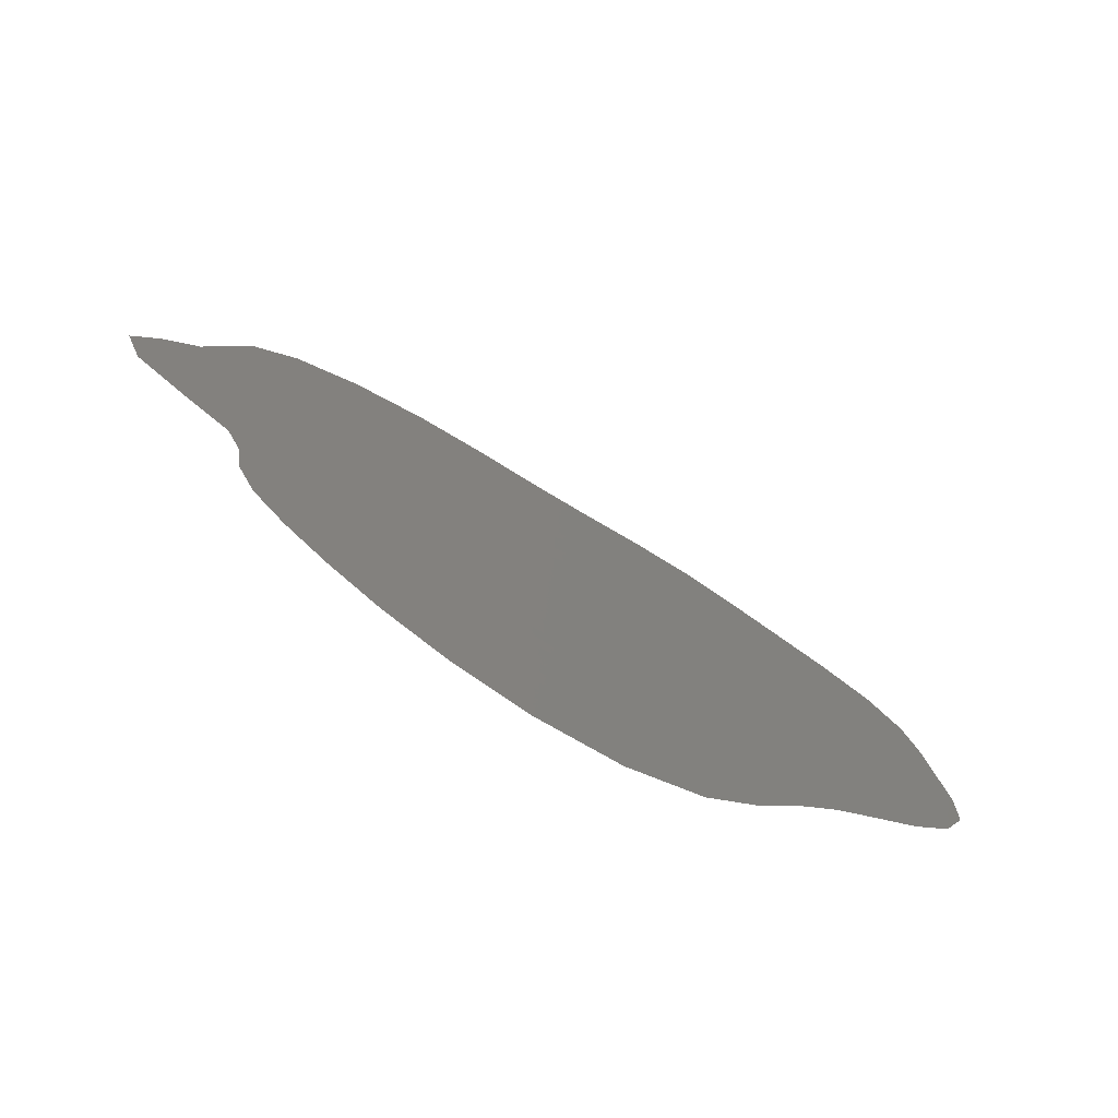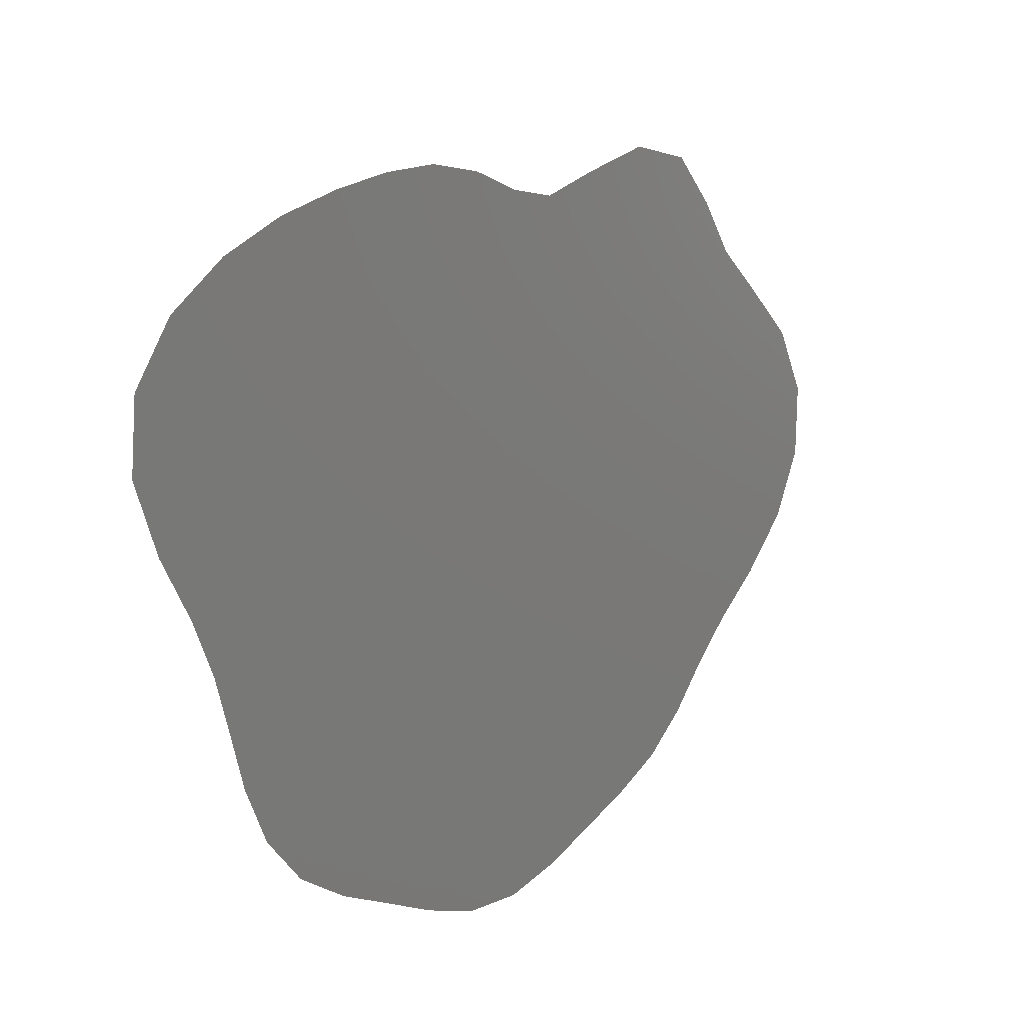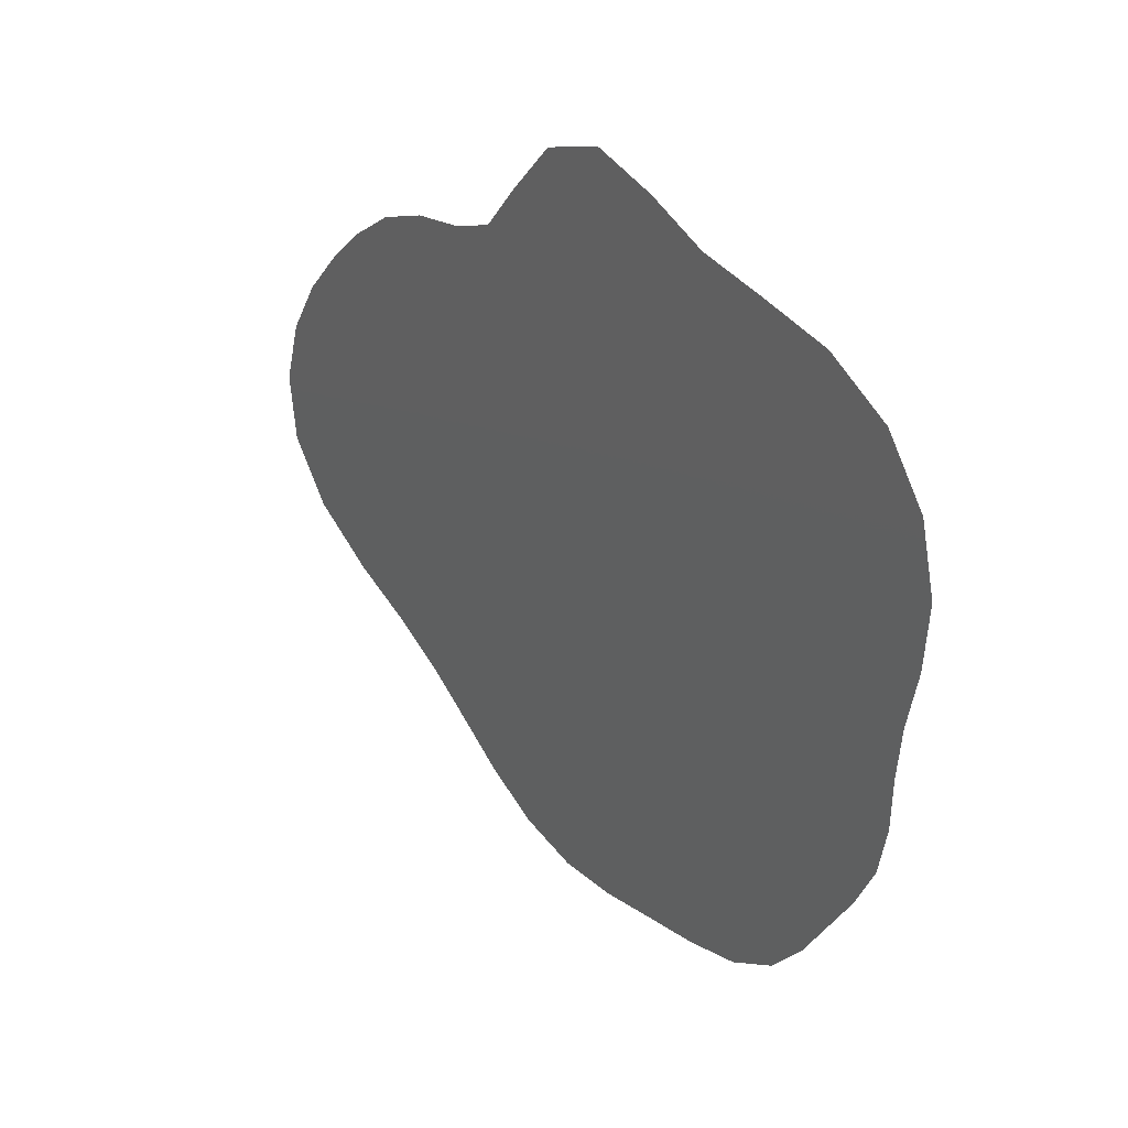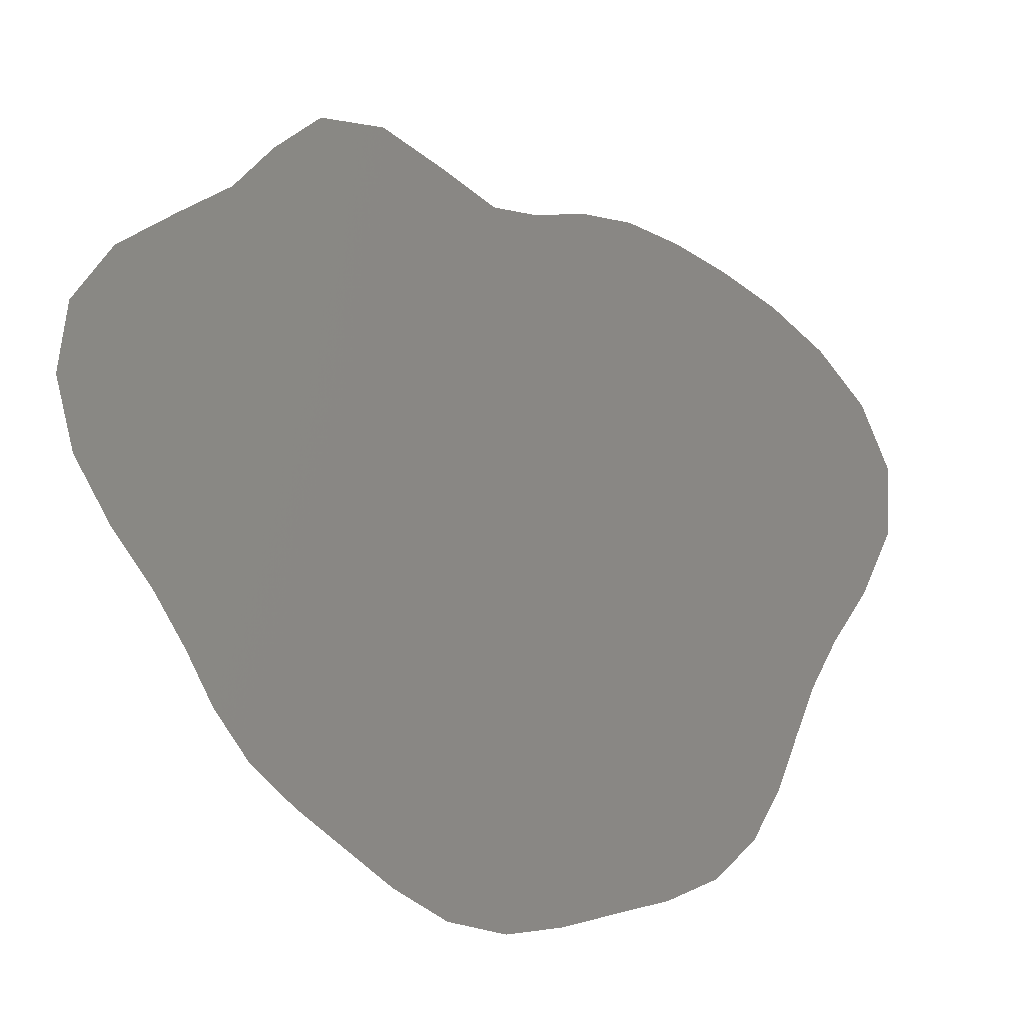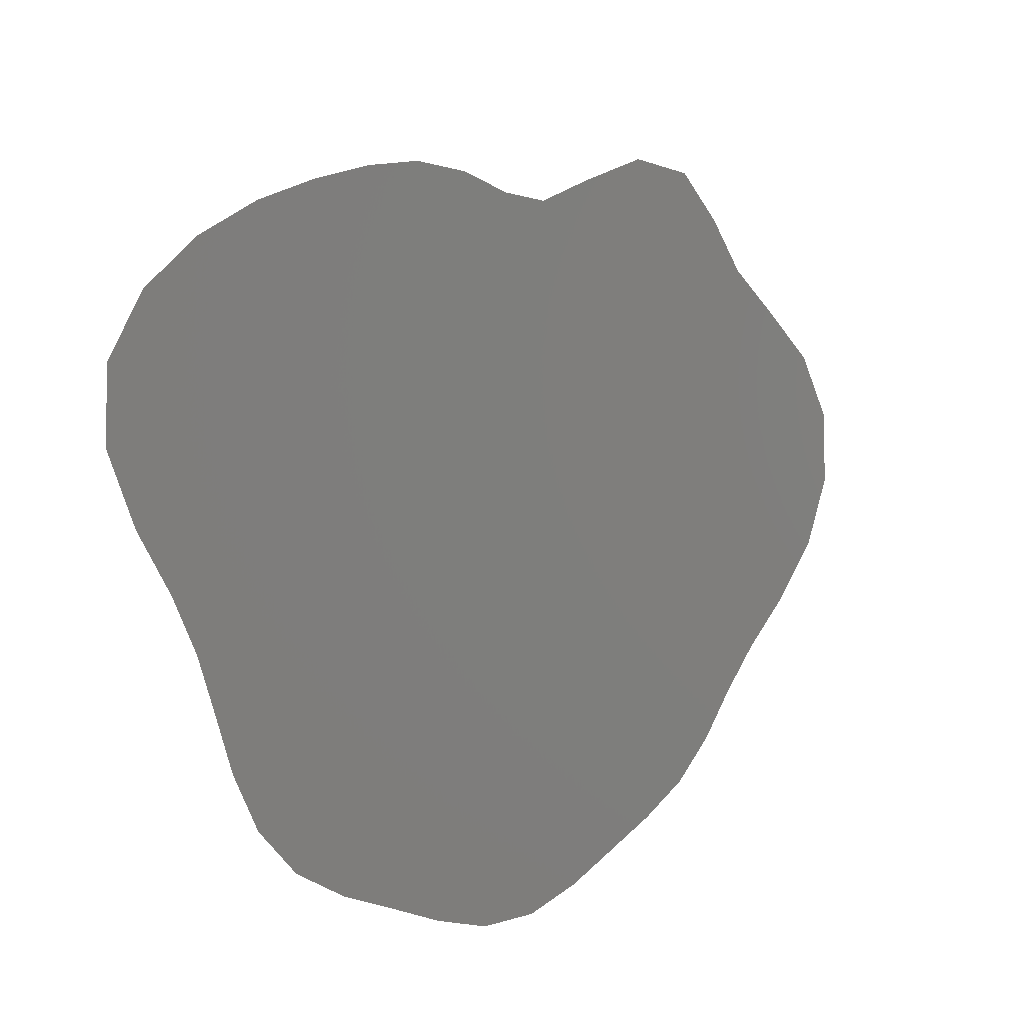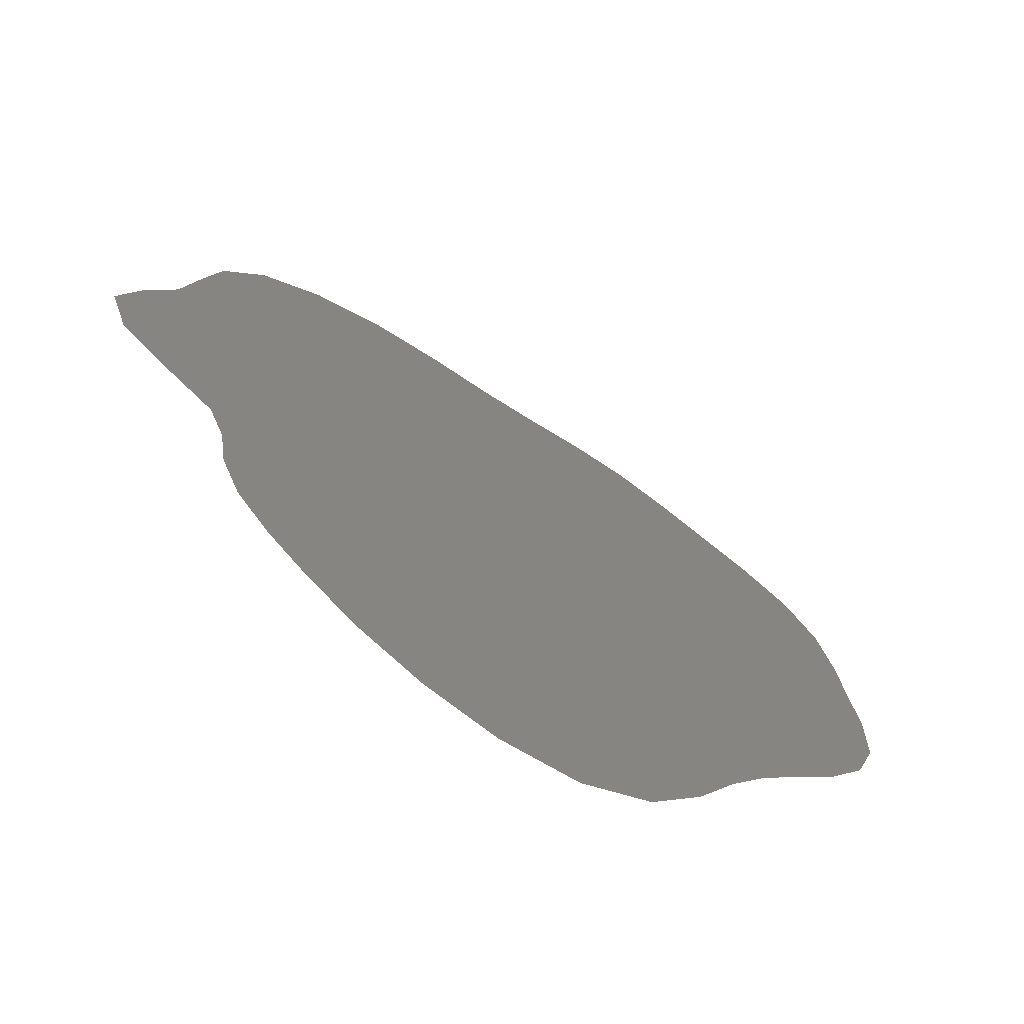
<metadata>
{"format":"stl","ext":"stl","renderer":"f3d","projection":"perspective","resolution":1024,"background":"white","views":[{"elev":-33.8,"azim":-106.9,"up":"+Z"},{"elev":-10.3,"azim":-98.9,"up":"+Y"},{"elev":13.9,"azim":2.2,"up":"+Y"},{"elev":1.7,"azim":98.3,"up":"+Y"},{"elev":-17.0,"azim":-93.5,"up":"+Y"},{"elev":-25.2,"azim":-108.4,"up":"+Z"}]}
</metadata>
<code>
# stl→obj: 41 verts, 39 faces
v 18.86 16.84 18.48
v 17.59 16.68 16.86
v 20.15 15.81 19.58
v 16.64 15.47 15.14
v 21.35 14.59 20.5
v 9.101 6.403 1.807
v 9.891 4.288 1.807
v 9.024 8.466 2.653
v 11.18 2.47 2.551
v 9.464 10.22 3.991
v 10.18 11.62 5.505
v 12.48 1.003 3.467
v 15.9 14.41 13.76
v 11.03 12.7 7.033
v 25.48 11.14 23.96
v 24.18 12.72 23.1
v 26.32 9.114 24.06
v 26.64 6.981 23.49
v 22.7 13.73 21.74
v 26.55 5.014 22.47
v 26.3 3.316 21.39
v 11.91 13.55 8.491
v 13.53 -0.3653 4.126
v 12.84 14.17 9.907
v 13.9 14.38 11.3
v 15 14.24 12.58
v 26.19 1.744 20.55
v 17.71 -5.627 6.836
v 18.97 -6.073 8.172
v 16.49 -4.644 5.787
v 15.4 -3.267 5.093
v 20.19 -6.249 9.57
v 14.45 -1.787 4.607
v 23.6 -5.924 13.89
v 24.35 -4.895 15.27
v 22.58 -6.446 12.4
v 21.39 -6.439 10.95
v 24.93 -3.713 16.52
v 25.49 -2.568 17.73
v 25.96 -1.31 18.87
v 26.16 0.1699 19.79
f 1 2 3
f 2 4 3
f 3 4 5
f 6 7 8
f 7 9 8
f 8 9 10
f 10 9 11
f 9 12 11
f 4 13 5
f 11 12 14
f 15 16 17
f 17 16 18
f 16 19 18
f 18 19 20
f 20 19 21
f 19 5 21
f 5 13 21
f 14 12 22
f 12 23 22
f 22 23 24
f 24 23 25
f 25 23 26
f 21 13 27
f 28 29 30
f 30 29 31
f 29 32 31
f 31 32 33
f 34 35 36
f 36 35 37
f 35 38 37
f 37 38 32
f 32 38 33
f 23 33 26
f 33 38 26
f 38 39 26
f 39 40 26
f 27 13 41
f 41 13 40
f 26 40 13

</code>
